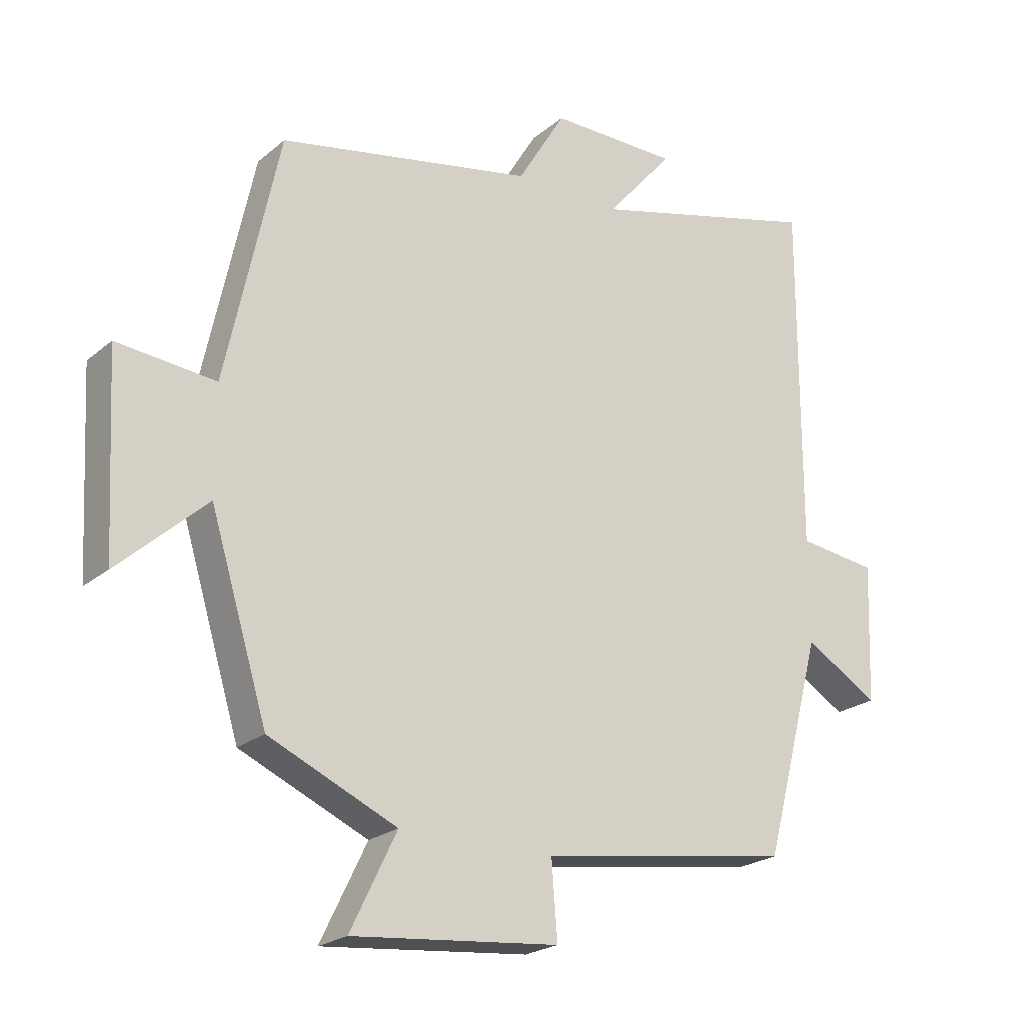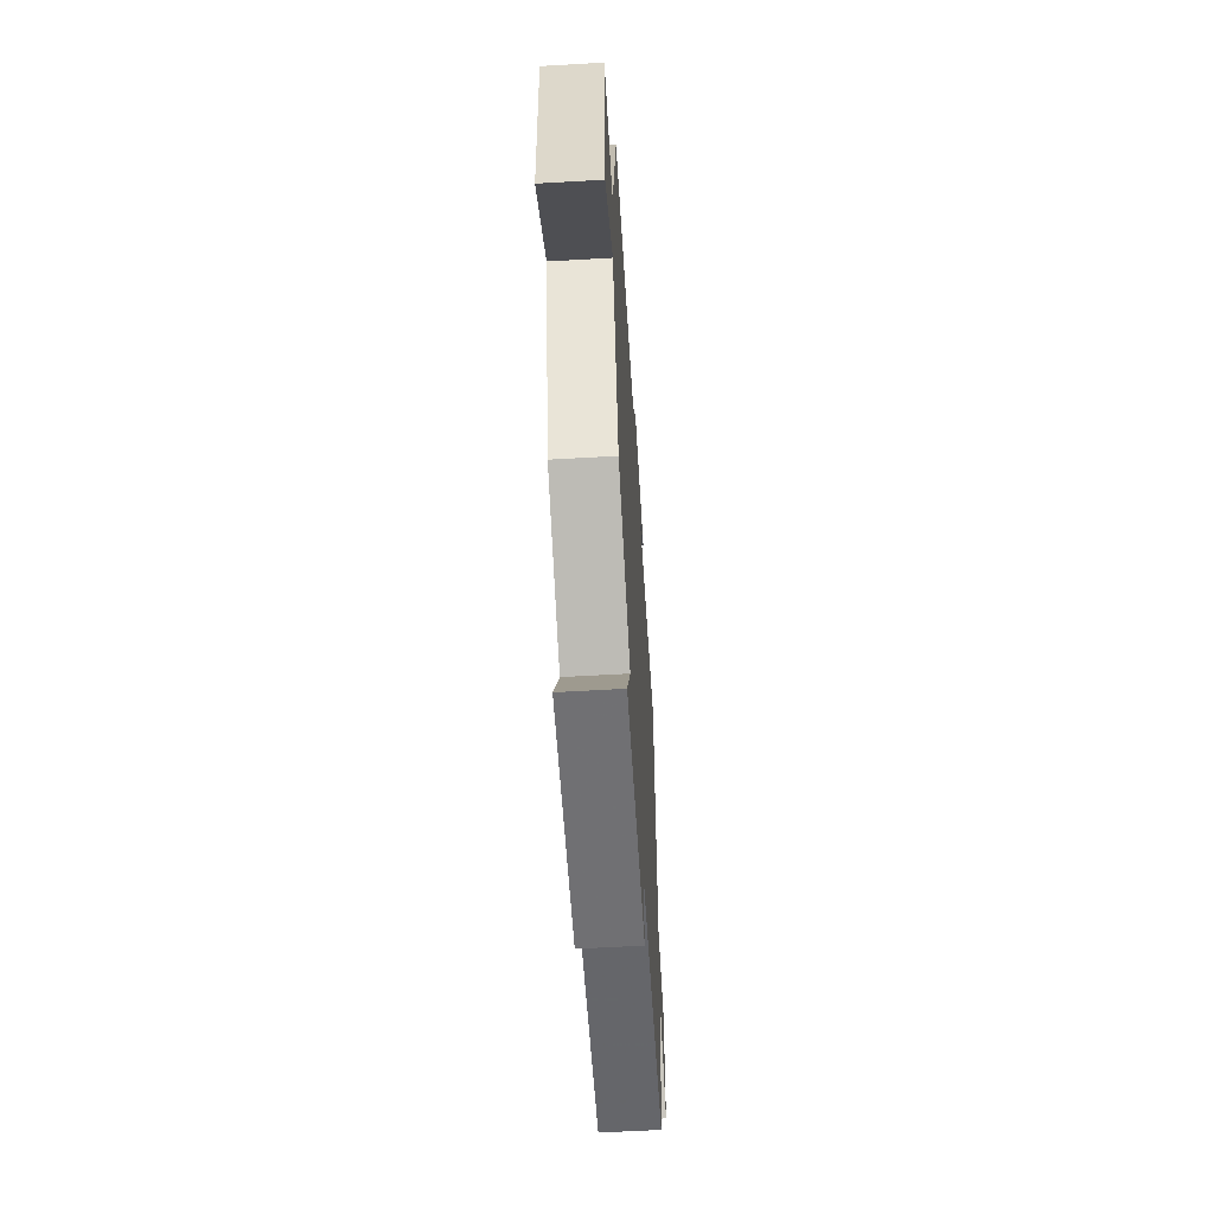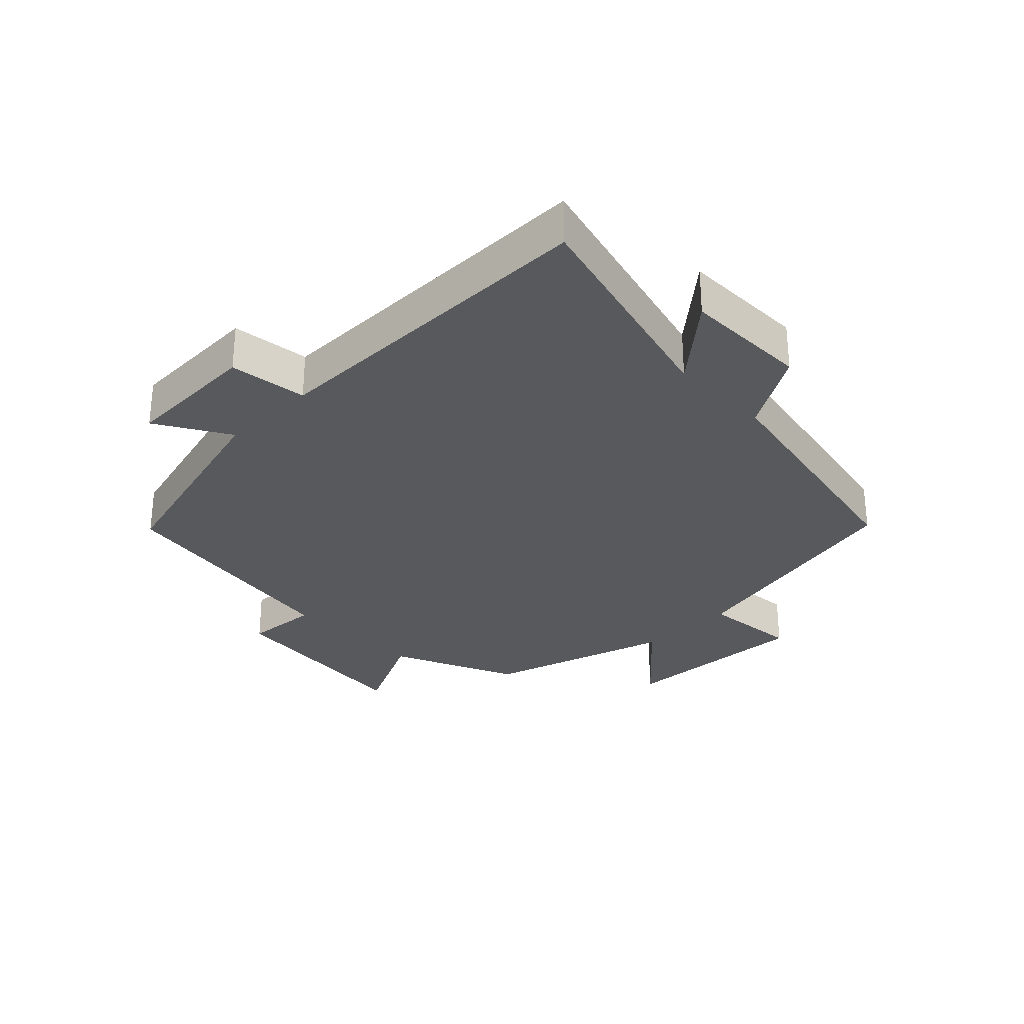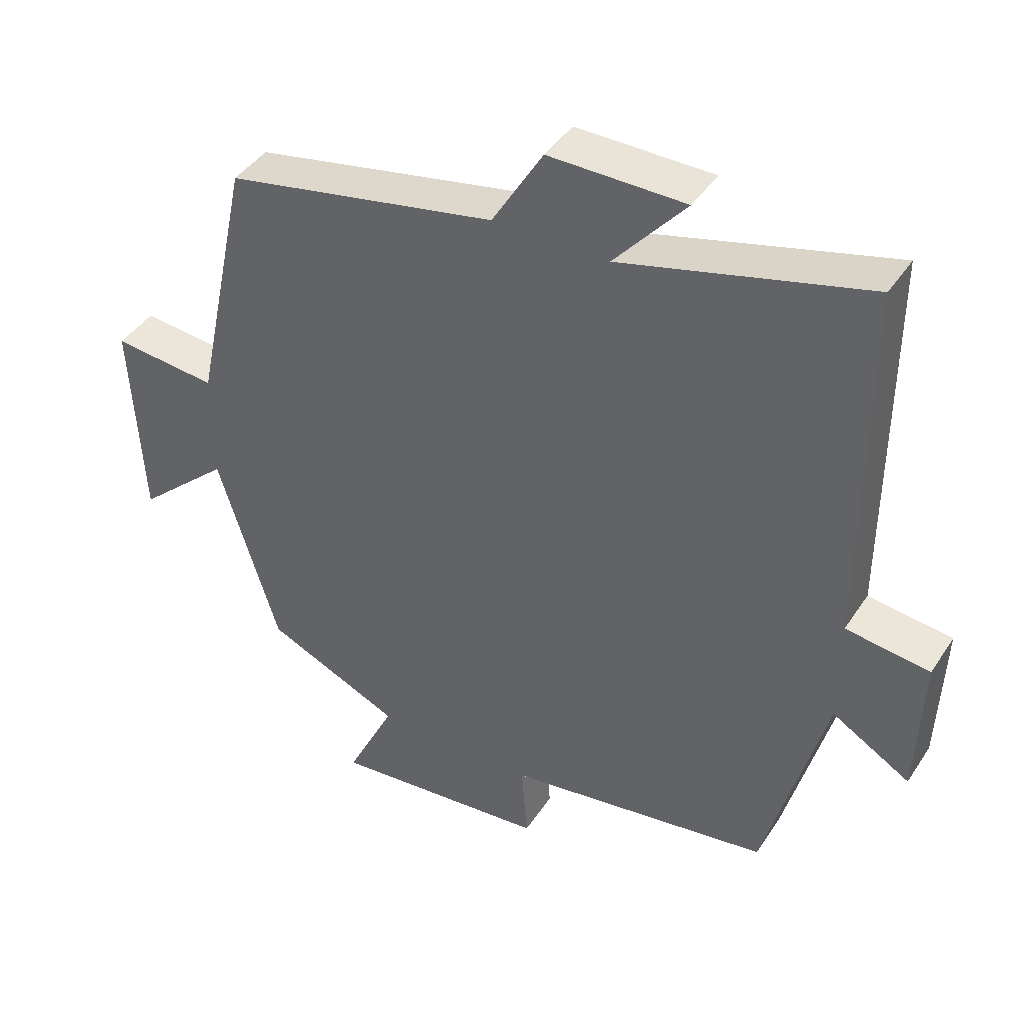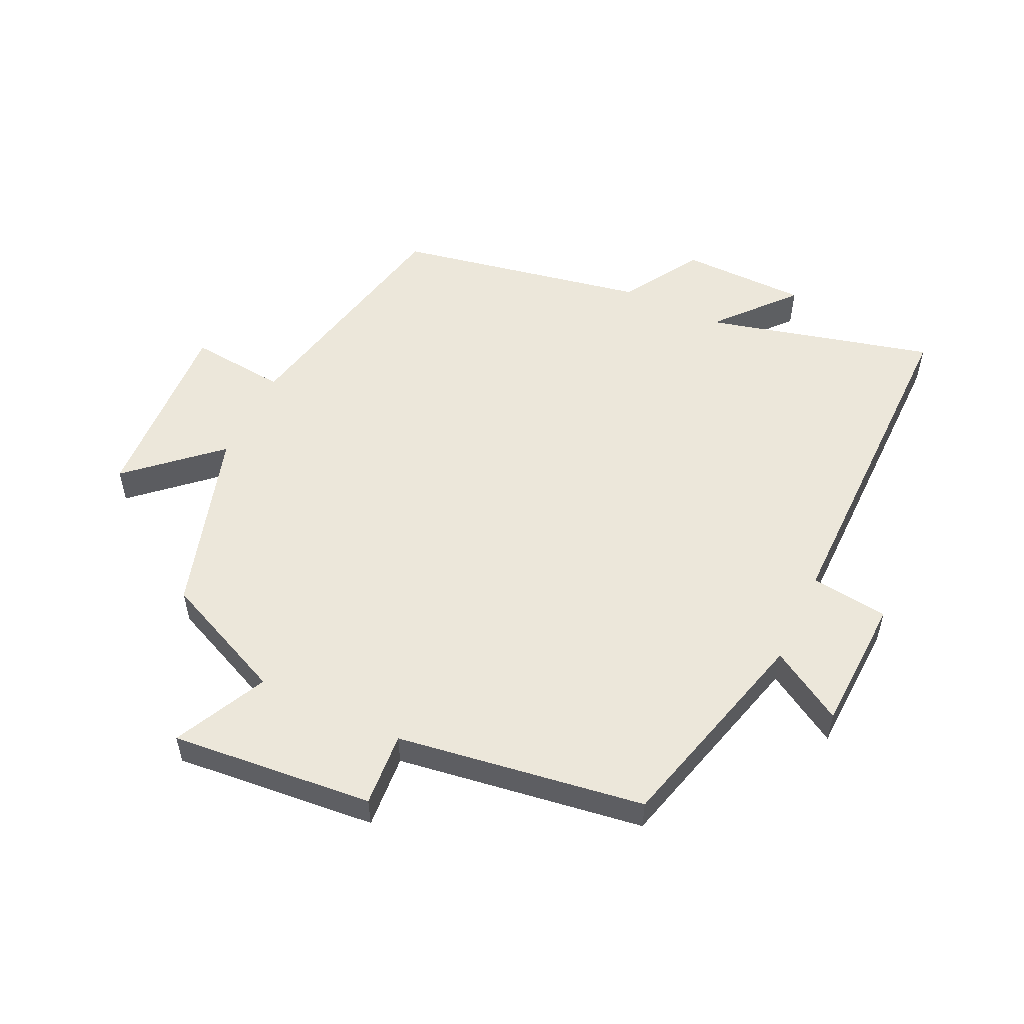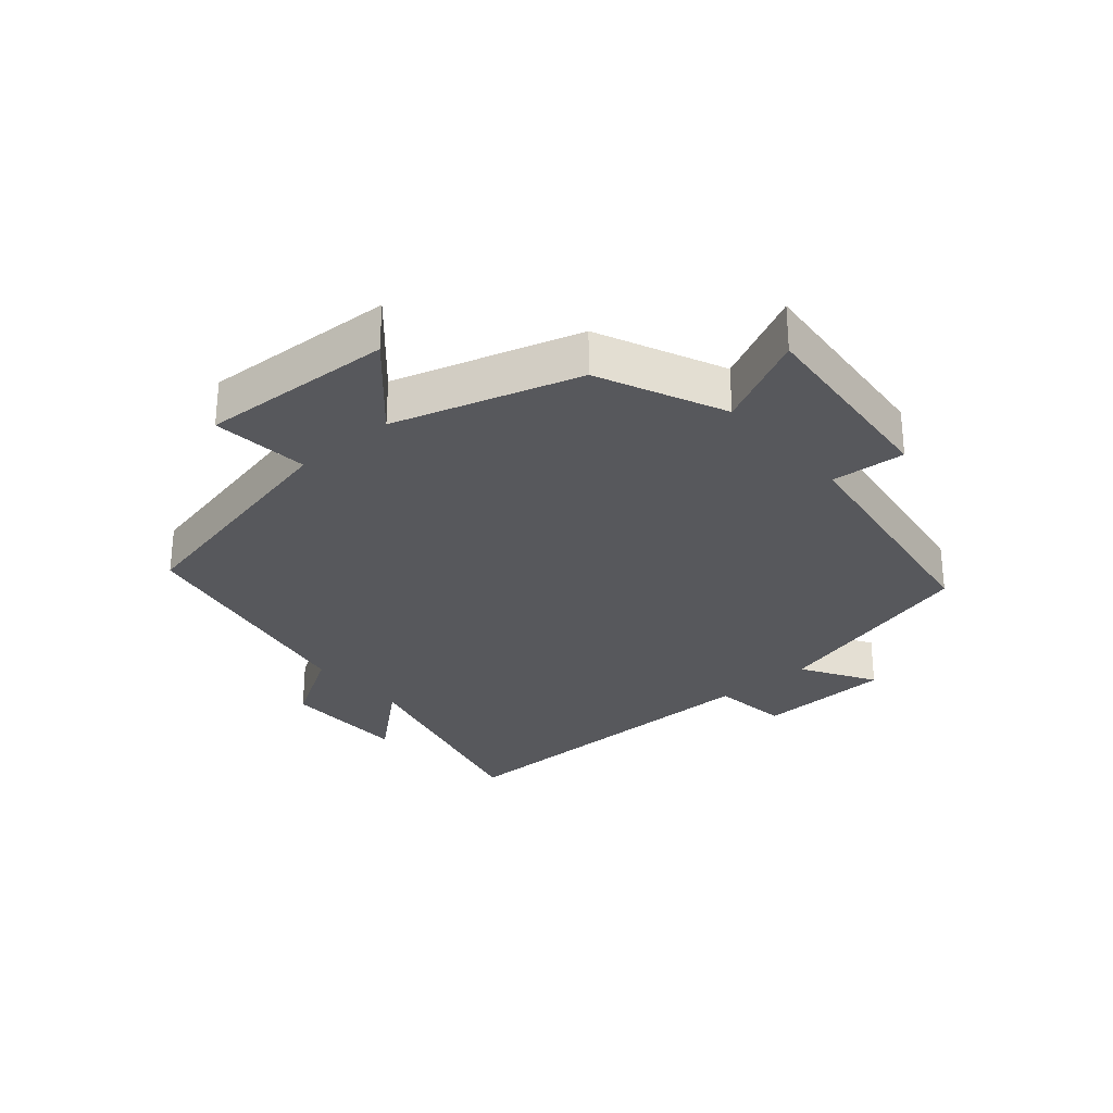
<metadata>
{"format":"obj","ext":"obj","renderer":"f3d","projection":"perspective","resolution":1024,"background":"white","views":[{"elev":-22.3,"azim":144.5,"up":"+Z"},{"elev":-60.4,"azim":93.4,"up":"+Z"},{"elev":-29.8,"azim":-45.6,"up":"+Y"},{"elev":42.3,"azim":-149.4,"up":"+Z"},{"elev":53.8,"azim":-154.6,"up":"+Y"},{"elev":-28.8,"azim":130.9,"up":"+Y"}]}
</metadata>
<code>
v 0.412 0.07 -0.412
v 0.215 0.07 -0.5
v 0.286 0.07 -0.646
v -0.032 0.07 -0.616
v -0.023 0.07 -0.5
v -0.411 0.07 -0.442
v -0.5 0.07 -0.107
v -0.614 0.07 -0.175
v -0.622 0.07 0.037
v -0.5 0.07 0.053
v -0.501 0.07 0.592
v -0.144 0.07 0.5
v -0.248 0.07 0.621
v -0.05 0.07 0.623
v 0.024 0.07 0.5
v 0.418 0.07 0.424
v 0.5 0.07 0.041
v 0.652 0.07 0.056
v 0.636 0.07 -0.246
v 0.5 0.07 -0.123
v 0.412 0 -0.412
v 0.215 0 -0.5
v 0.286 0 -0.646
v -0.032 0 -0.616
v -0.023 0 -0.5
v -0.411 0 -0.442
v -0.5 0 -0.107
v -0.614 0 -0.175
v -0.622 0 0.037
v -0.5 0 0.053
v -0.501 0 0.592
v -0.144 0 0.5
v -0.248 0 0.621
v -0.05 0 0.623
v 0.024 0 0.5
v 0.418 0 0.424
v 0.5 0 0.041
v 0.652 0 0.056
v 0.636 0 -0.246
v 0.5 0 -0.123
f 17 18 19 20
f 20 1 2
f 17 20 2
f 16 17 2
f 15 16 2
f 12 13 14 15
f 12 15 2
f 10 11 12 2
f 7 8 9 10
f 7 10 2
f 6 7 2
f 5 6 2
f 2 3 4 5
f 40 39 38 37
f 22 21 40
f 22 40 37
f 22 37 36
f 22 36 35
f 35 34 33 32
f 22 35 32
f 22 32 31 30
f 30 29 28 27
f 22 30 27
f 22 27 26
f 22 26 25
f 25 24 23 22
f 1 21 22 2
f 2 22 23 3
f 3 23 24 4
f 4 24 25 5
f 5 25 26 6
f 6 26 27 7
f 7 27 28 8
f 8 28 29 9
f 9 29 30 10
f 10 30 31 11
f 11 31 32 12
f 12 32 33 13
f 13 33 34 14
f 14 34 35 15
f 15 35 36 16
f 16 36 37 17
f 17 37 38 18
f 18 38 39 19
f 19 39 40 20
f 20 40 21 1

</code>
